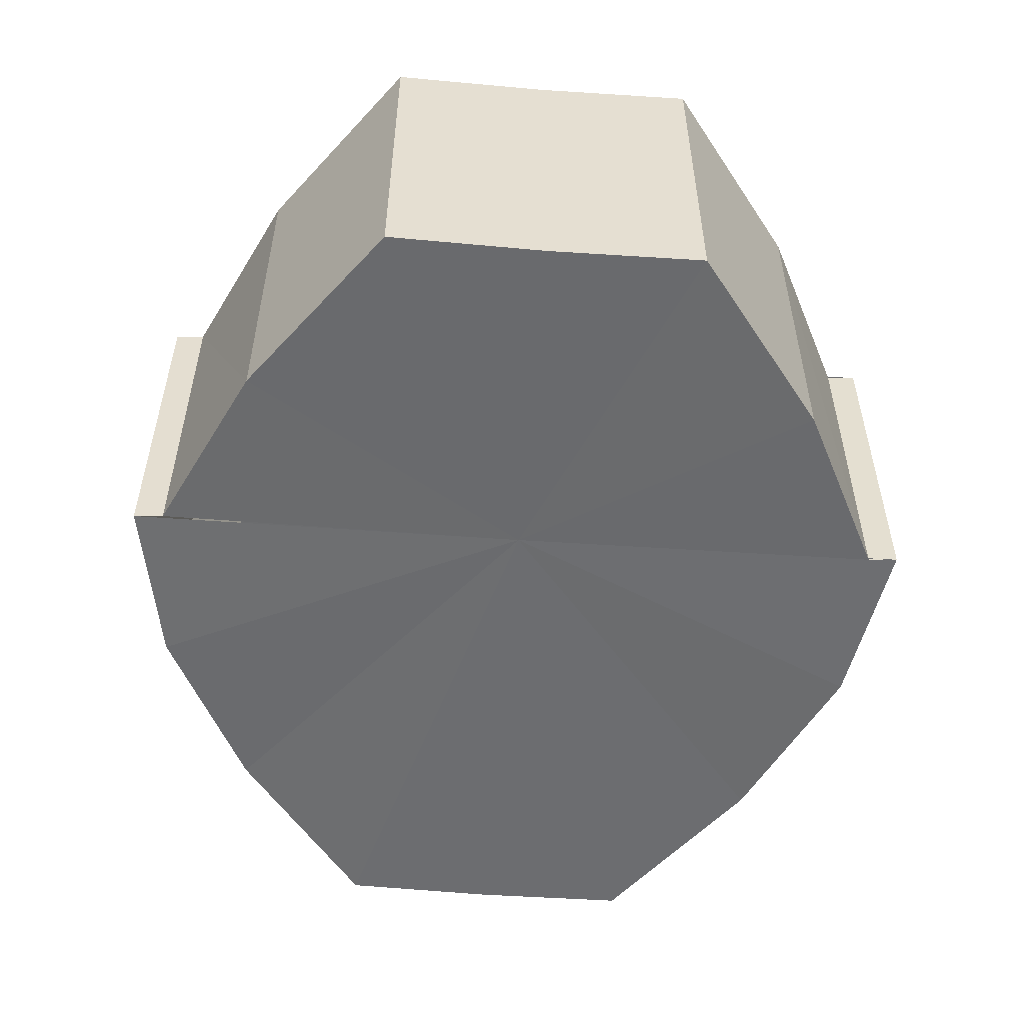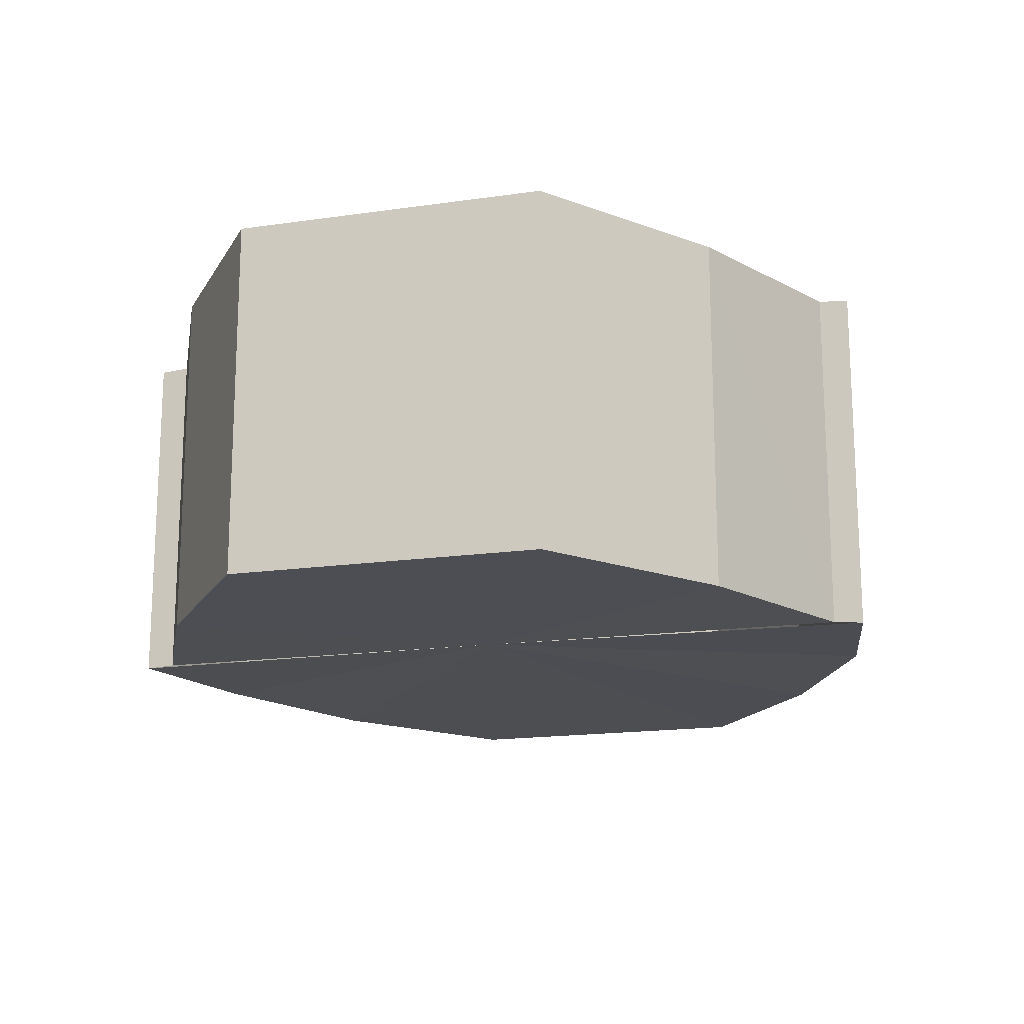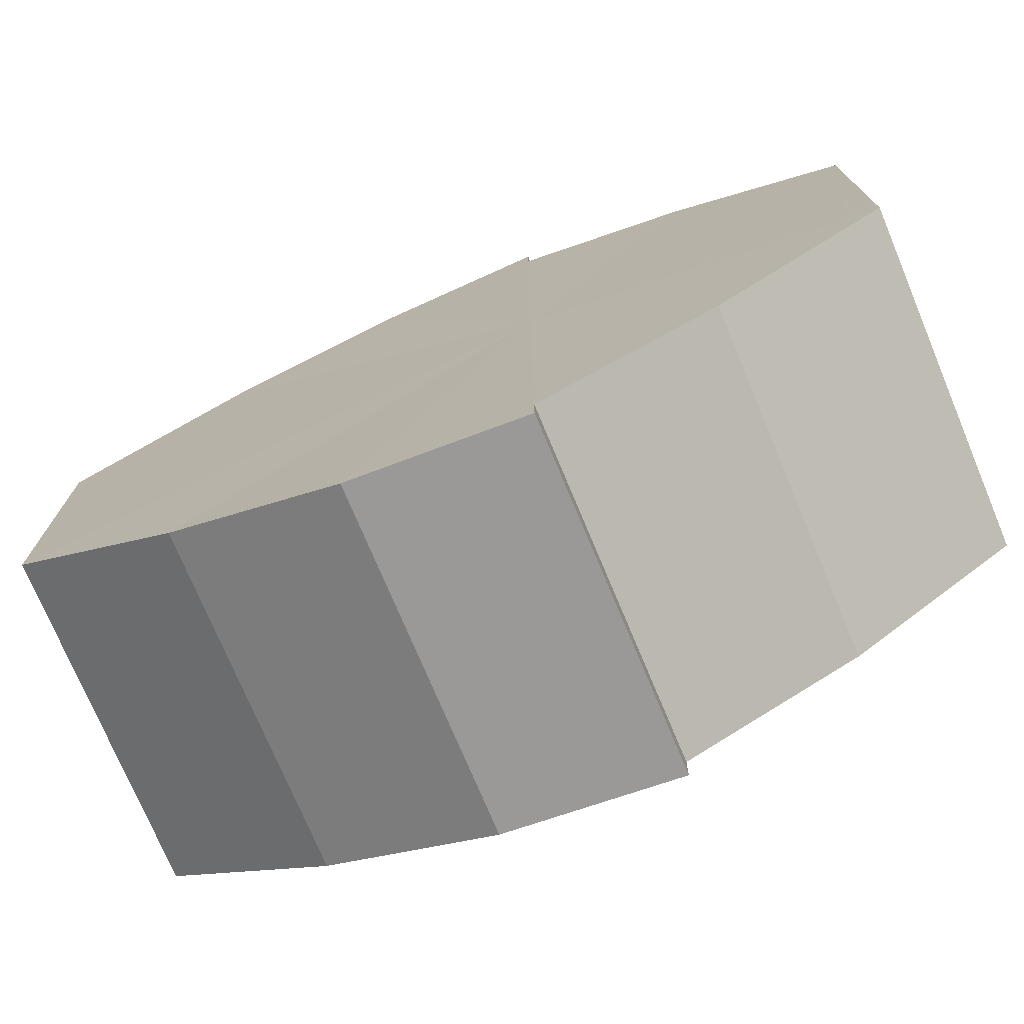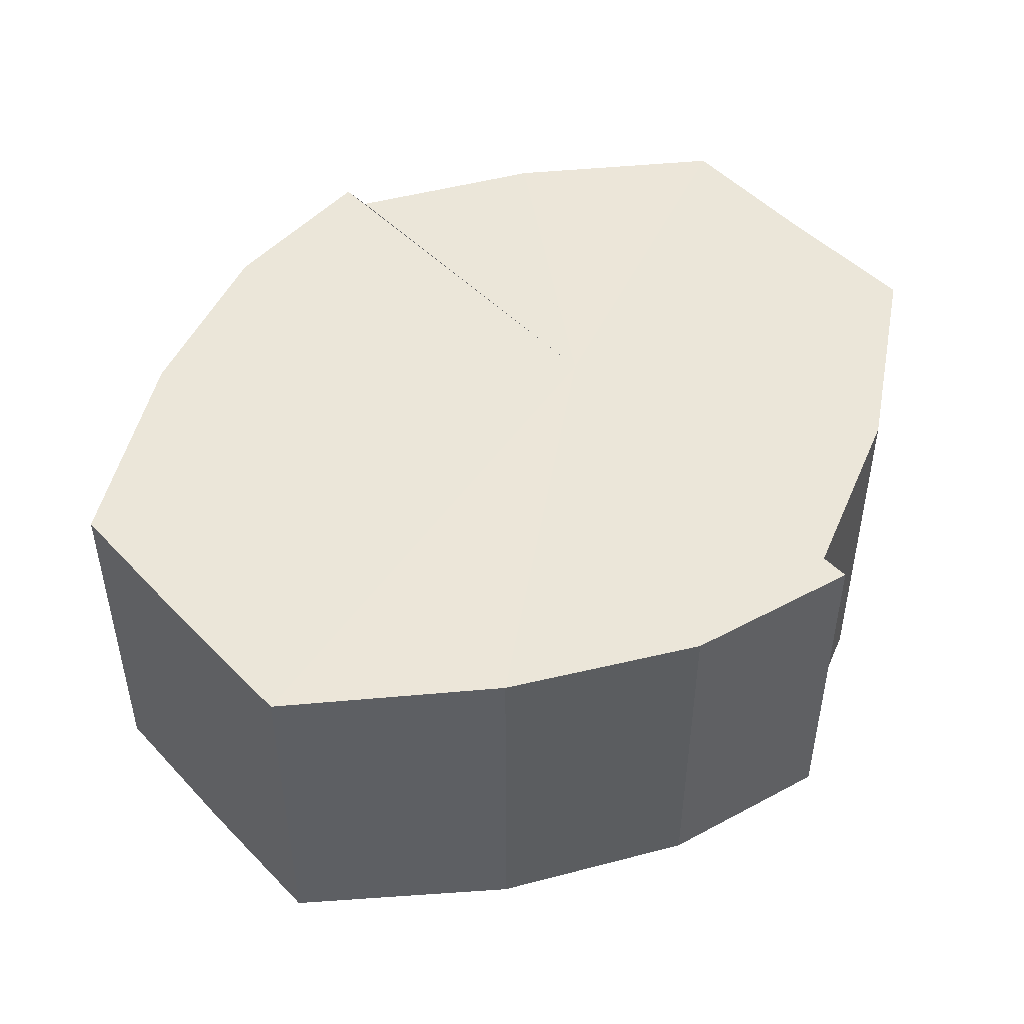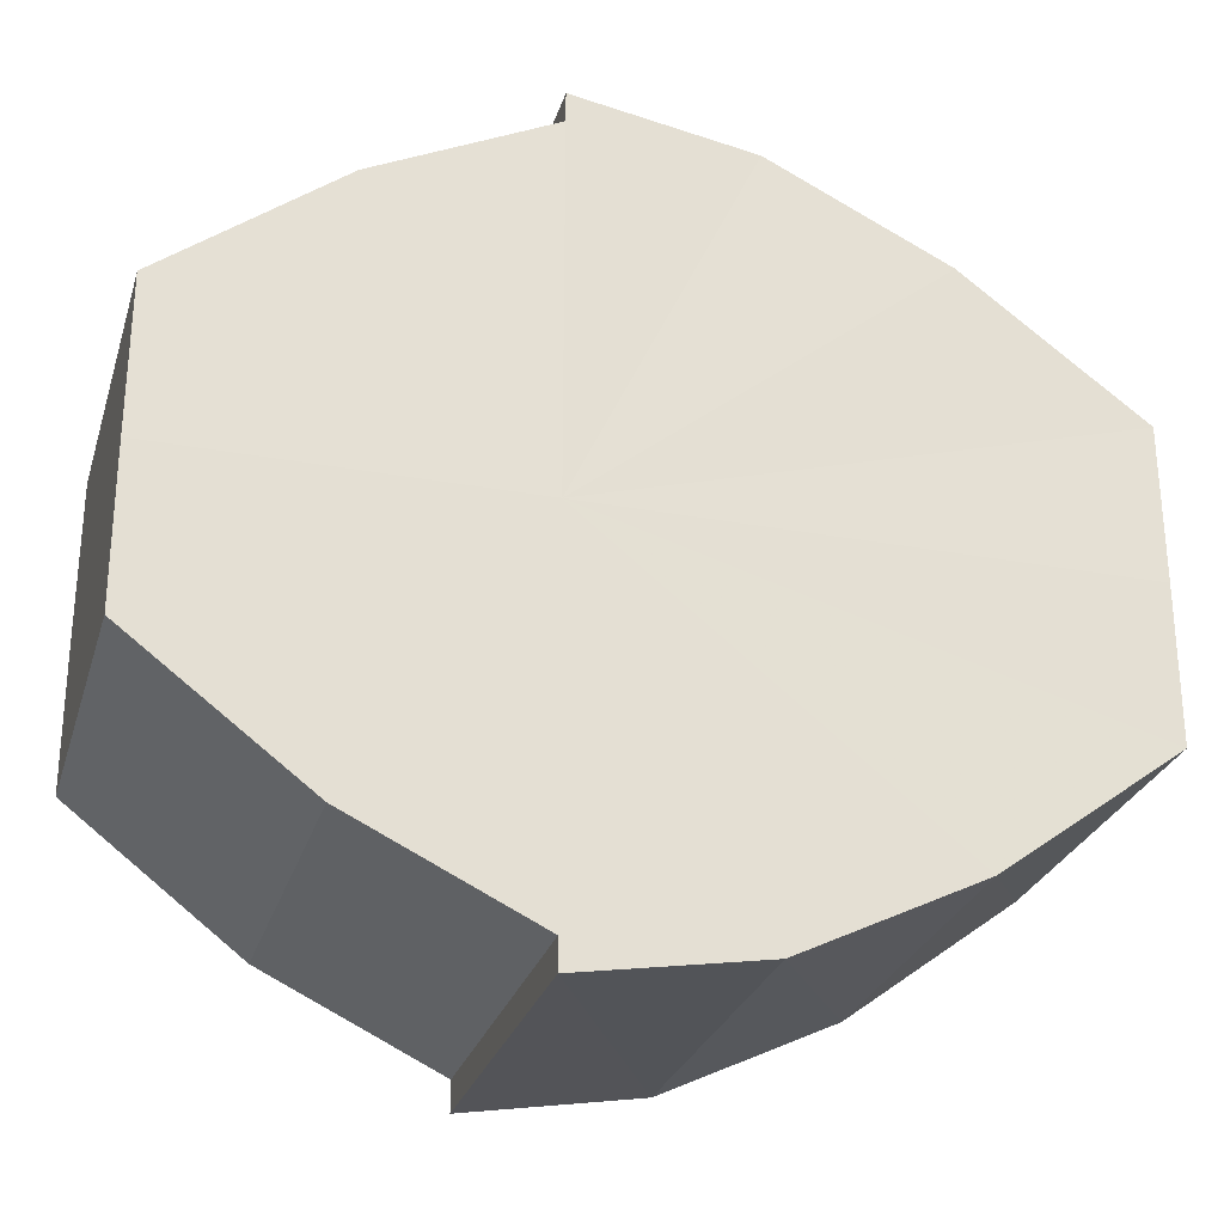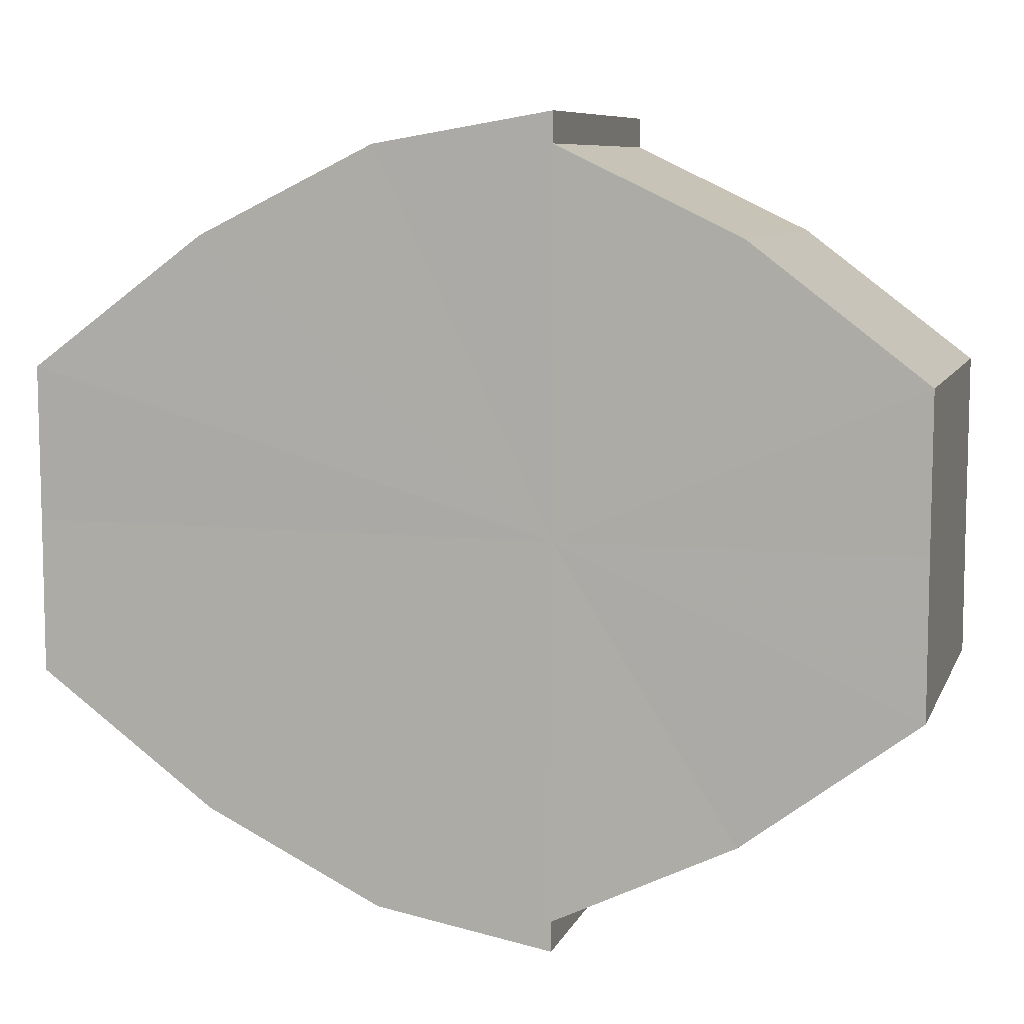
<metadata>
{"format":"obj","ext":"obj","renderer":"f3d","projection":"perspective","resolution":1024,"background":"white","views":[{"elev":-53.8,"azim":85.7,"up":"+Y"},{"elev":-16.9,"azim":106.1,"up":"+Y"},{"elev":-74.5,"azim":23.0,"up":"+Z"},{"elev":48.0,"azim":-41.3,"up":"+Y"},{"elev":-27.5,"azim":164.2,"up":"+Z"},{"elev":8.3,"azim":15.7,"up":"+Z"}]}
</metadata>
<code>
o 15842
v 2244 1876 13.5
v 2244 1876 13.5
v 2244 1876 13.5
v 2244 1876 13.51
v 2244 1876 13.51
v 2244 1876 13.52
v 2244 1876 13.52
v 2244 1876 13.53
v 2244 1876 13.53
v 2244 1876 13.53
v 2244 1876 13.53
v 2244 1876 13.54
v 2244 1876 13.54
v 2244 1876 13.54
v 2244 1876 13.54
v 2244 1876 13.54
v 2244 1876 13.54
v 2244 1876 13.5
v 2244 1876 13.5
v 2244 1876 13.5
v 2244 1876 13.49
v 2244 1876 13.5
v 2244 1876 13.51
v 2244 1876 13.5
v 2244 1876 13.52
v 2244 1876 13.51
v 2244 1876 13.53
v 2244 1876 13.52
v 2244 1876 13.53
v 2244 1876 13.53
v 2244 1876 13.54
v 2244 1876 13.53
v 2244 1876 13.49
v 2244 1876 13.49
v 2244 1876 13.52
v 2244 1876 13.5
v 2244 1876 13.5
v 2244 1876 13.51
v 2244 1876 13.52
v 2244 1876 13.53
v 2244 1876 13.53
v 2244 1876 13.54
v 2244 1876 13.54
v 2244 1876 13.54
v 2244 1876 13.54
v 2244 1876 13.53
v 2244 1876 13.54
v 2244 1876 13.53
v 2244 1876 13.53
v 2244 1876 13.52
v 2244 1876 13.53
v 2244 1876 13.51
v 2244 1876 13.52
v 2244 1876 13.5
v 2244 1876 13.51
v 2244 1876 13.5
v 2244 1876 13.5
v 2244 1876 13.49
v 2244 1876 13.5
v 2244 1876 13.49
v 2244 1876 13.5
v 2244 1876 13.5
v 2244 1876 13.5
v 2244 1876 13.51
v 2244 1876 13.5
v 2244 1876 13.52
v 2244 1876 13.51
v 2244 1876 13.53
v 2244 1876 13.52
v 2244 1876 13.53
v 2244 1876 13.53
v 2244 1876 13.54
v 2244 1876 13.53
v 2244 1876 13.54
v 2244 1876 13.54
v 2244 1876 13.5
v 2244 1876 13.5
v 2244 1876 13.51
v 2244 1876 13.52
v 2244 1876 13.53
v 2244 1876 13.53
v 2244 1876 13.54
v 2244 1876 13.52
v 2244 1876 13.5
v 2244 1876 13.5
v 2244 1876 13.51
v 2244 1876 13.52
v 2244 1876 13.53
v 2244 1876 13.53
v 2244 1876 13.54
v 2244 1876 13.54
v 2244 1876 13.54
v 2244 1876 13.53
v 2244 1876 13.53
v 2244 1876 13.52
v 2244 1876 13.51
v 2244 1876 13.5
v 2244 1876 13.5
f 1 2 3
f 4 1 5
f 6 4 7
f 8 6 9
f 10 8 11
f 12 10 13
f 14 15 13
f 16 15 17
f 18 19 20
f 19 21 22
f 23 24 18
f 25 26 23
f 27 28 25
f 29 30 27
f 31 32 29
f 22 33 34
f 35 36 33
f 35 37 36
f 35 38 37
f 35 39 38
f 35 40 39
f 35 41 40
f 35 42 41
f 35 43 42
f 44 43 45
f 46 47 44
f 48 49 46
f 50 51 48
f 52 53 50
f 54 55 52
f 56 57 54
f 58 59 56
f 60 61 58
f 61 62 63
f 62 64 65
f 64 66 67
f 66 68 69
f 68 70 71
f 70 72 73
f 72 74 75
f 35 76 77
f 35 77 78
f 35 78 79
f 35 79 80
f 35 80 81
f 35 81 82
f 83 84 85
f 83 86 84
f 83 87 86
f 83 88 87
f 83 89 88
f 83 90 89
f 83 91 92
f 83 93 91
f 83 94 93
f 83 95 94
f 83 96 95
f 83 97 96
f 83 98 97
f 83 34 98

</code>
